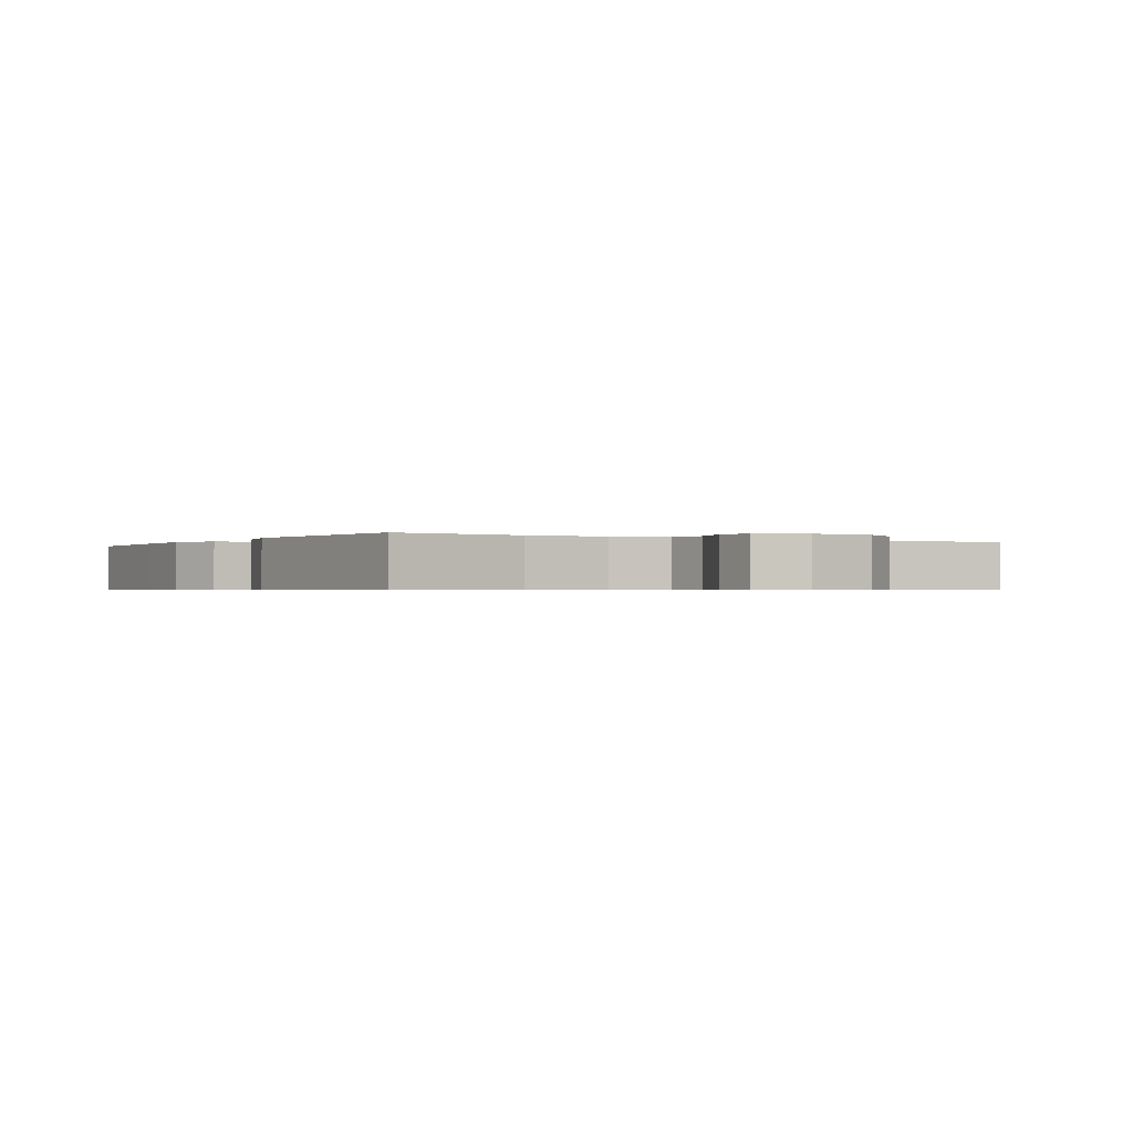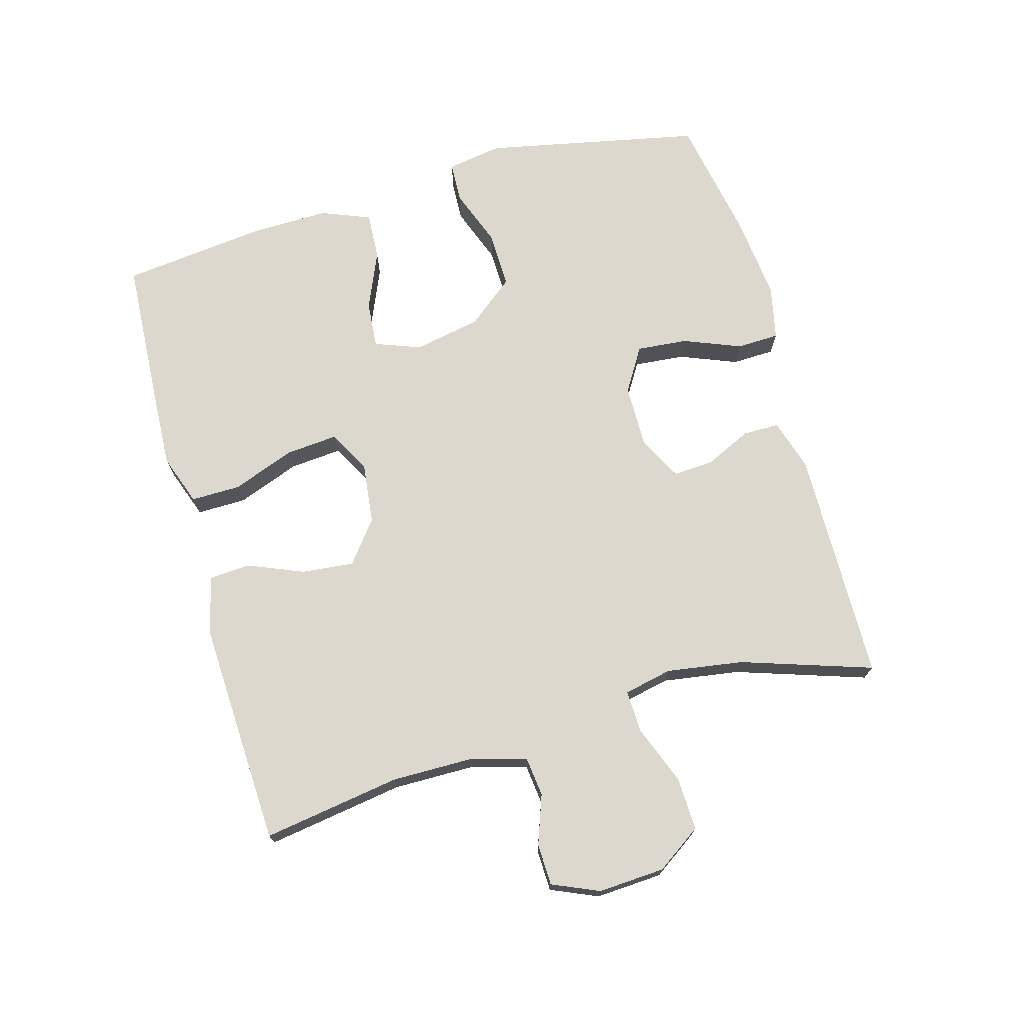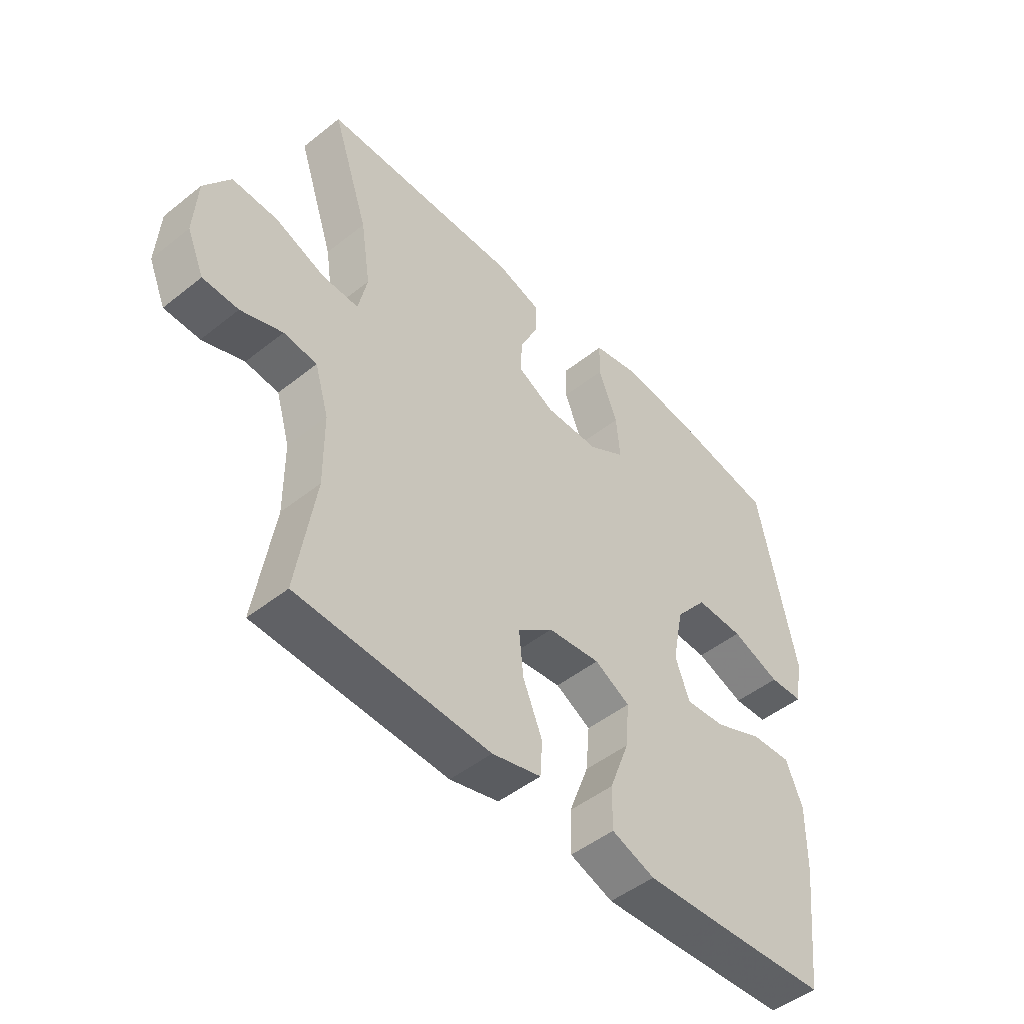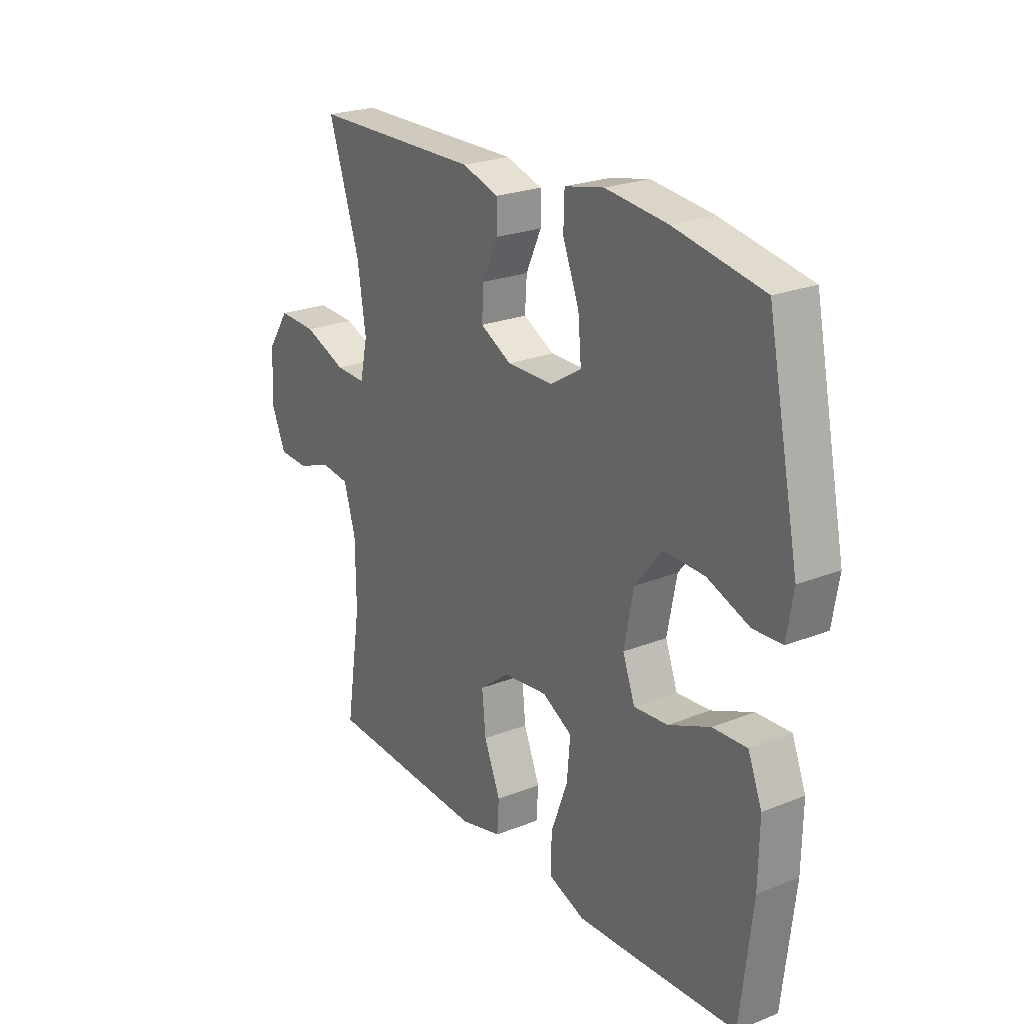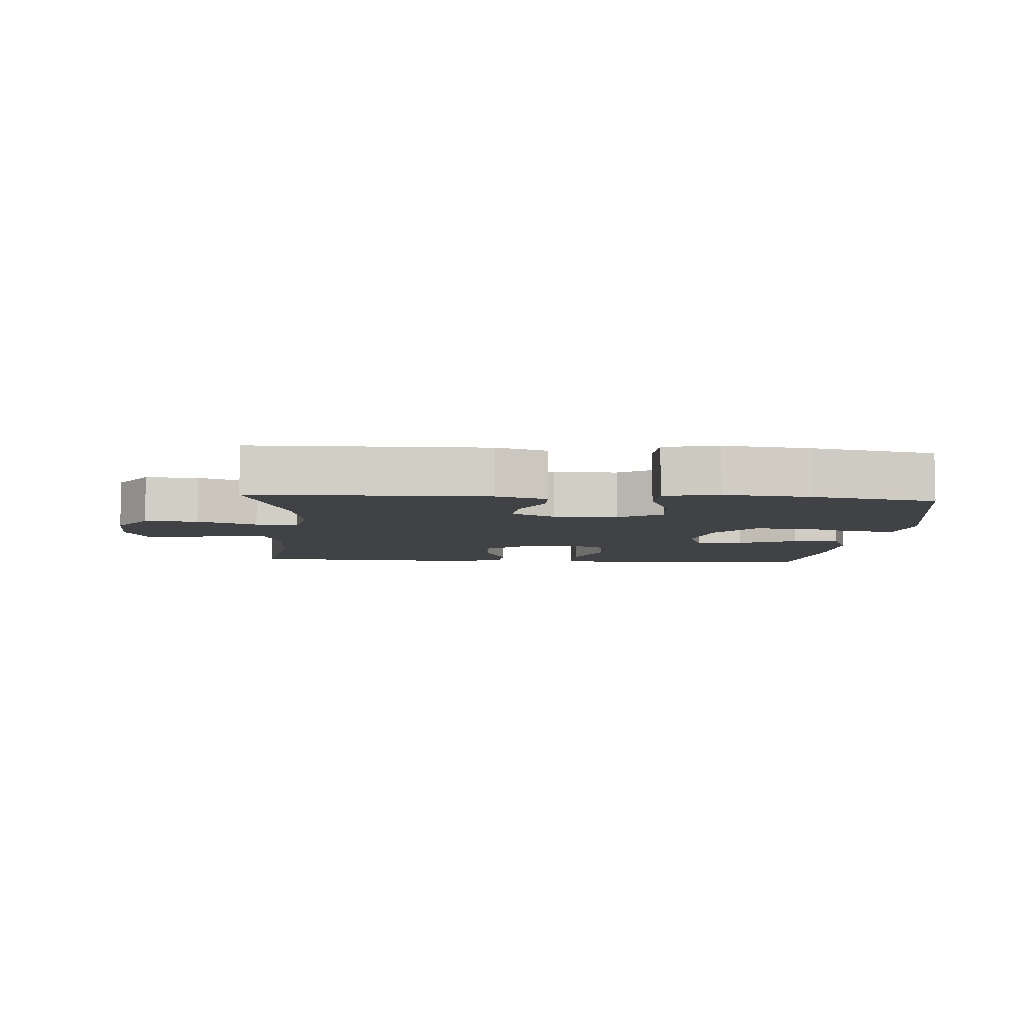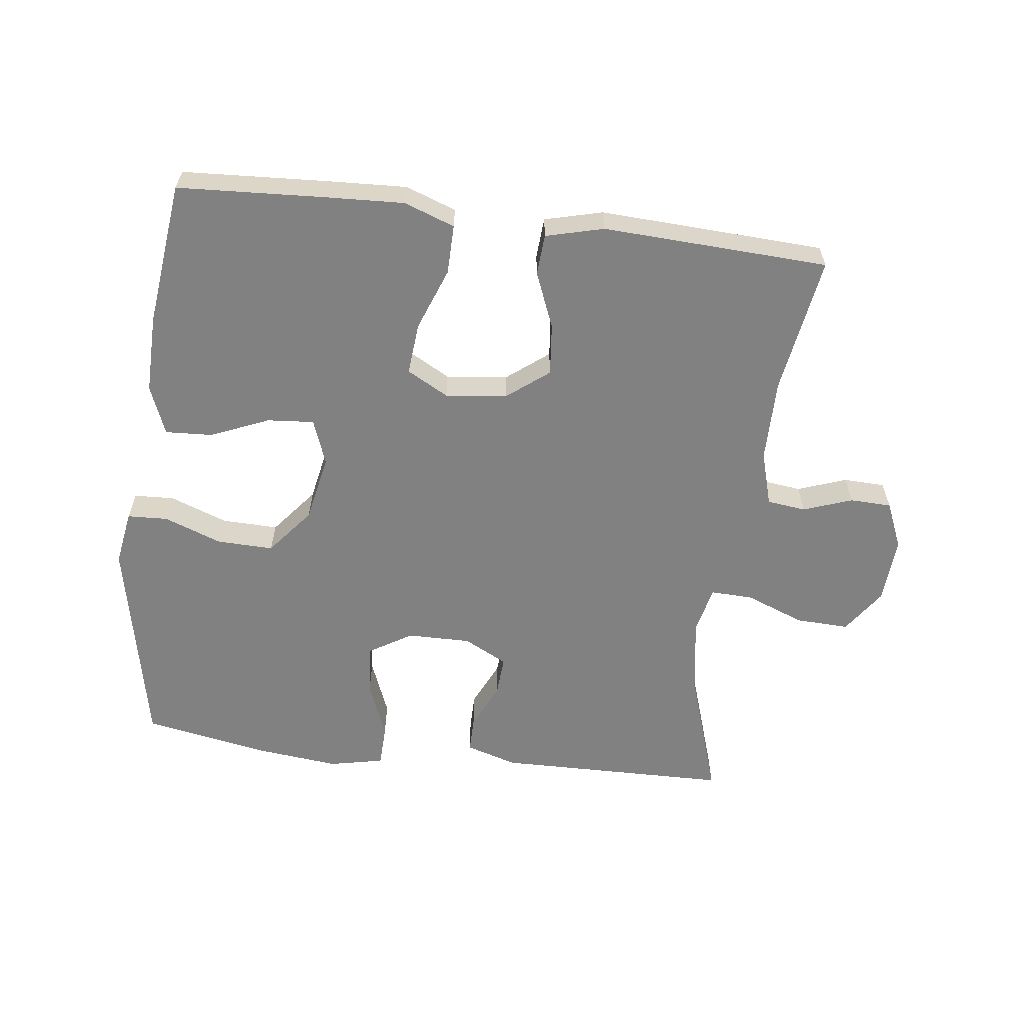
<metadata>
{"format":"obj","ext":"obj","renderer":"f3d","projection":"perspective","resolution":1024,"background":"white","views":[{"elev":-0.6,"azim":-121.6,"up":"+Y"},{"elev":72.1,"azim":-105.7,"up":"+Y"},{"elev":-48.5,"azim":-48.4,"up":"+Z"},{"elev":23.7,"azim":56.4,"up":"+Z"},{"elev":-6.6,"azim":-4.4,"up":"+Y"},{"elev":-60.4,"azim":172.8,"up":"+Y"}]}
</metadata>
<code>
v 0.5 0.07 0.5
v 0.568 0.07 0.168
v 0.554 0.07 0.083
v 0.492 0.07 0.08
v 0.403 0.07 0.113
v 0.316 0.07 0.115
v 0.258 0.07 0.043
v 0.238 0.07 -0.06
v 0.264 0.07 -0.13
v 0.336 0.07 -0.124
v 0.425 0.07 -0.086
v 0.498 0.07 -0.082
v 0.528 0.07 -0.157
v 0.526 0.07 -0.277
v 0.5 0.07 -0.5
v 0.276 0.07 -0.513
v 0.154 0.07 -0.519
v 0.076 0.07 -0.491
v 0.077 0.07 -0.415
v 0.113 0.07 -0.319
v 0.12 0.07 -0.239
v 0.056 0.07 -0.204
v -0.039 0.07 -0.215
v -0.103 0.07 -0.265
v -0.095 0.07 -0.345
v -0.06 0.07 -0.43
v -0.064 0.07 -0.493
v -0.153 0.07 -0.516
v -0.5 0.07 -0.5
v -0.467 0.07 -0.288
v -0.468 0.07 -0.161
v -0.493 0.07 -0.077
v -0.553 0.07 -0.07
v -0.628 0.07 -0.097
v -0.692 0.07 -0.095
v -0.723 0.07 -0.023
v -0.717 0.07 0.079
v -0.67 0.07 0.148
v -0.588 0.07 0.145
v -0.497 0.07 0.11
v -0.432 0.07 0.108
v -0.416 0.07 0.182
v -0.434 0.07 0.3
v -0.5 0.07 0.5
v -0.14 0.07 0.506
v -0.061 0.07 0.482
v -0.061 0.07 0.426
v -0.094 0.07 0.355
v -0.098 0.07 0.293
v -0.031 0.07 0.258
v 0.067 0.07 0.259
v 0.134 0.07 0.3
v 0.127 0.07 0.378
v 0.092 0.07 0.466
v 0.094 0.07 0.531
v 0.178 0.07 0.549
v 0.31 0.07 0.535
v 0.5 0 0.5
v 0.568 0 0.168
v 0.554 0 0.083
v 0.492 0 0.08
v 0.403 0 0.113
v 0.316 0 0.115
v 0.258 0 0.043
v 0.238 0 -0.06
v 0.264 0 -0.13
v 0.336 0 -0.124
v 0.425 0 -0.086
v 0.498 0 -0.082
v 0.528 0 -0.157
v 0.526 0 -0.277
v 0.5 0 -0.5
v 0.276 0 -0.513
v 0.154 0 -0.519
v 0.076 0 -0.491
v 0.077 0 -0.415
v 0.113 0 -0.319
v 0.12 0 -0.239
v 0.056 0 -0.204
v -0.039 0 -0.215
v -0.103 0 -0.265
v -0.095 0 -0.345
v -0.06 0 -0.43
v -0.064 0 -0.493
v -0.153 0 -0.516
v -0.5 0 -0.5
v -0.467 0 -0.288
v -0.468 0 -0.161
v -0.493 0 -0.077
v -0.553 0 -0.07
v -0.628 0 -0.097
v -0.692 0 -0.095
v -0.723 0 -0.023
v -0.717 0 0.079
v -0.67 0 0.148
v -0.588 0 0.145
v -0.497 0 0.11
v -0.432 0 0.108
v -0.416 0 0.182
v -0.434 0 0.3
v -0.5 0 0.5
v -0.14 0 0.506
v -0.061 0 0.482
v -0.061 0 0.426
v -0.094 0 0.355
v -0.098 0 0.293
v -0.031 0 0.258
v 0.067 0 0.259
v 0.134 0 0.3
v 0.127 0 0.378
v 0.092 0 0.466
v 0.094 0 0.531
v 0.178 0 0.549
v 0.31 0 0.535
f 53 54 55 56
f 52 53 56 57
f 45 46 47 48
f 43 44 45 48
f 42 43 48 49
f 41 42 49 50
f 37 38 39 40
f 37 40 41
f 36 37 41
f 33 34 35 36
f 32 33 36 41
f 31 32 41 50
f 27 28 29 30
f 25 26 27 30
f 24 25 30 31
f 23 24 31 50
f 17 18 19 20
f 17 20 21
f 16 17 21
f 15 16 21
f 14 15 21
f 13 14 21 22
f 10 11 12 13
f 9 10 13 22
f 2 3 4 5
f 2 5 6
f 52 57 1 2
f 51 52 2 6
f 50 51 6 7
f 23 50 7 8
f 8 9 22 23
f 113 112 111 110
f 114 113 110 109
f 105 104 103 102
f 105 102 101 100
f 106 105 100 99
f 107 106 99 98
f 97 96 95 94
f 98 97 94
f 98 94 93
f 93 92 91 90
f 98 93 90 89
f 107 98 89 88
f 87 86 85 84
f 87 84 83 82
f 88 87 82 81
f 107 88 81 80
f 77 76 75 74
f 78 77 74
f 78 74 73
f 78 73 72
f 78 72 71
f 79 78 71 70
f 70 69 68 67
f 79 70 67 66
f 62 61 60 59
f 63 62 59
f 59 58 114 109
f 63 59 109 108
f 64 63 108 107
f 65 64 107 80
f 80 79 66 65
f 1 58 59 2
f 2 59 60 3
f 3 60 61 4
f 4 61 62 5
f 5 62 63 6
f 6 63 64 7
f 7 64 65 8
f 8 65 66 9
f 9 66 67 10
f 10 67 68 11
f 11 68 69 12
f 12 69 70 13
f 13 70 71 14
f 14 71 72 15
f 15 72 73 16
f 16 73 74 17
f 17 74 75 18
f 18 75 76 19
f 19 76 77 20
f 20 77 78 21
f 21 78 79 22
f 22 79 80 23
f 23 80 81 24
f 24 81 82 25
f 25 82 83 26
f 26 83 84 27
f 27 84 85 28
f 28 85 86 29
f 29 86 87 30
f 30 87 88 31
f 31 88 89 32
f 32 89 90 33
f 33 90 91 34
f 34 91 92 35
f 35 92 93 36
f 36 93 94 37
f 37 94 95 38
f 38 95 96 39
f 39 96 97 40
f 40 97 98 41
f 41 98 99 42
f 42 99 100 43
f 43 100 101 44
f 44 101 102 45
f 45 102 103 46
f 46 103 104 47
f 47 104 105 48
f 48 105 106 49
f 49 106 107 50
f 50 107 108 51
f 51 108 109 52
f 52 109 110 53
f 53 110 111 54
f 54 111 112 55
f 55 112 113 56
f 56 113 114 57
f 57 114 58 1

</code>
